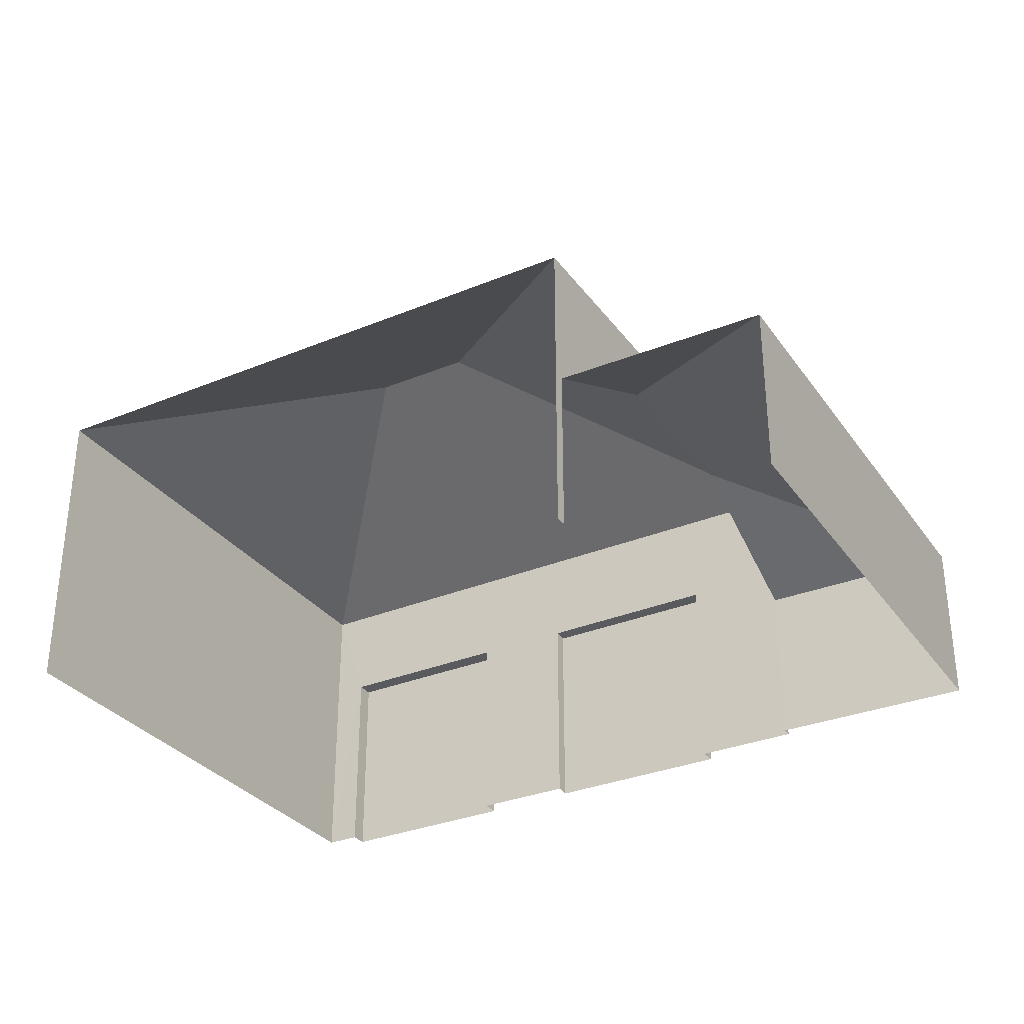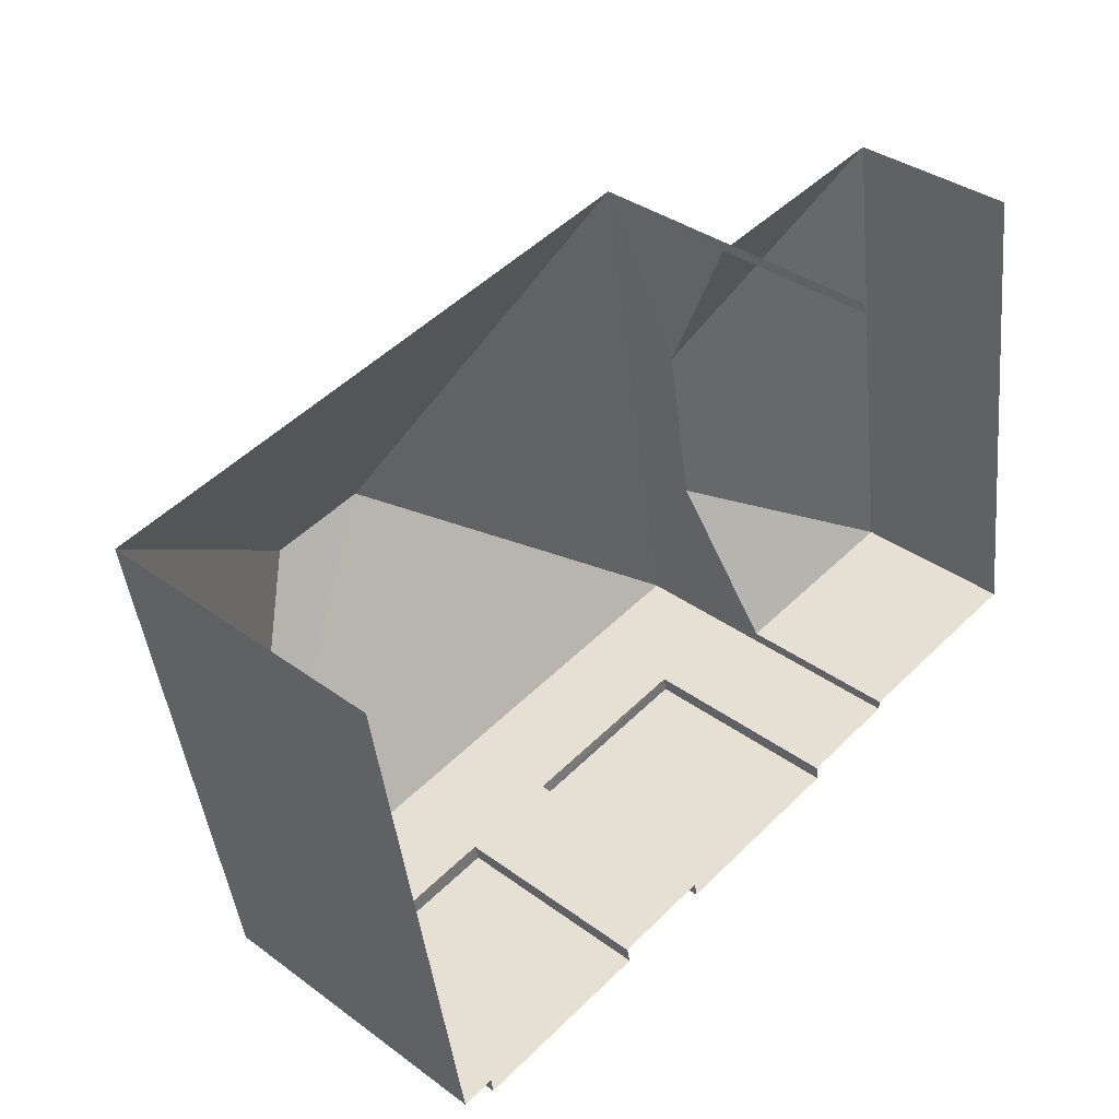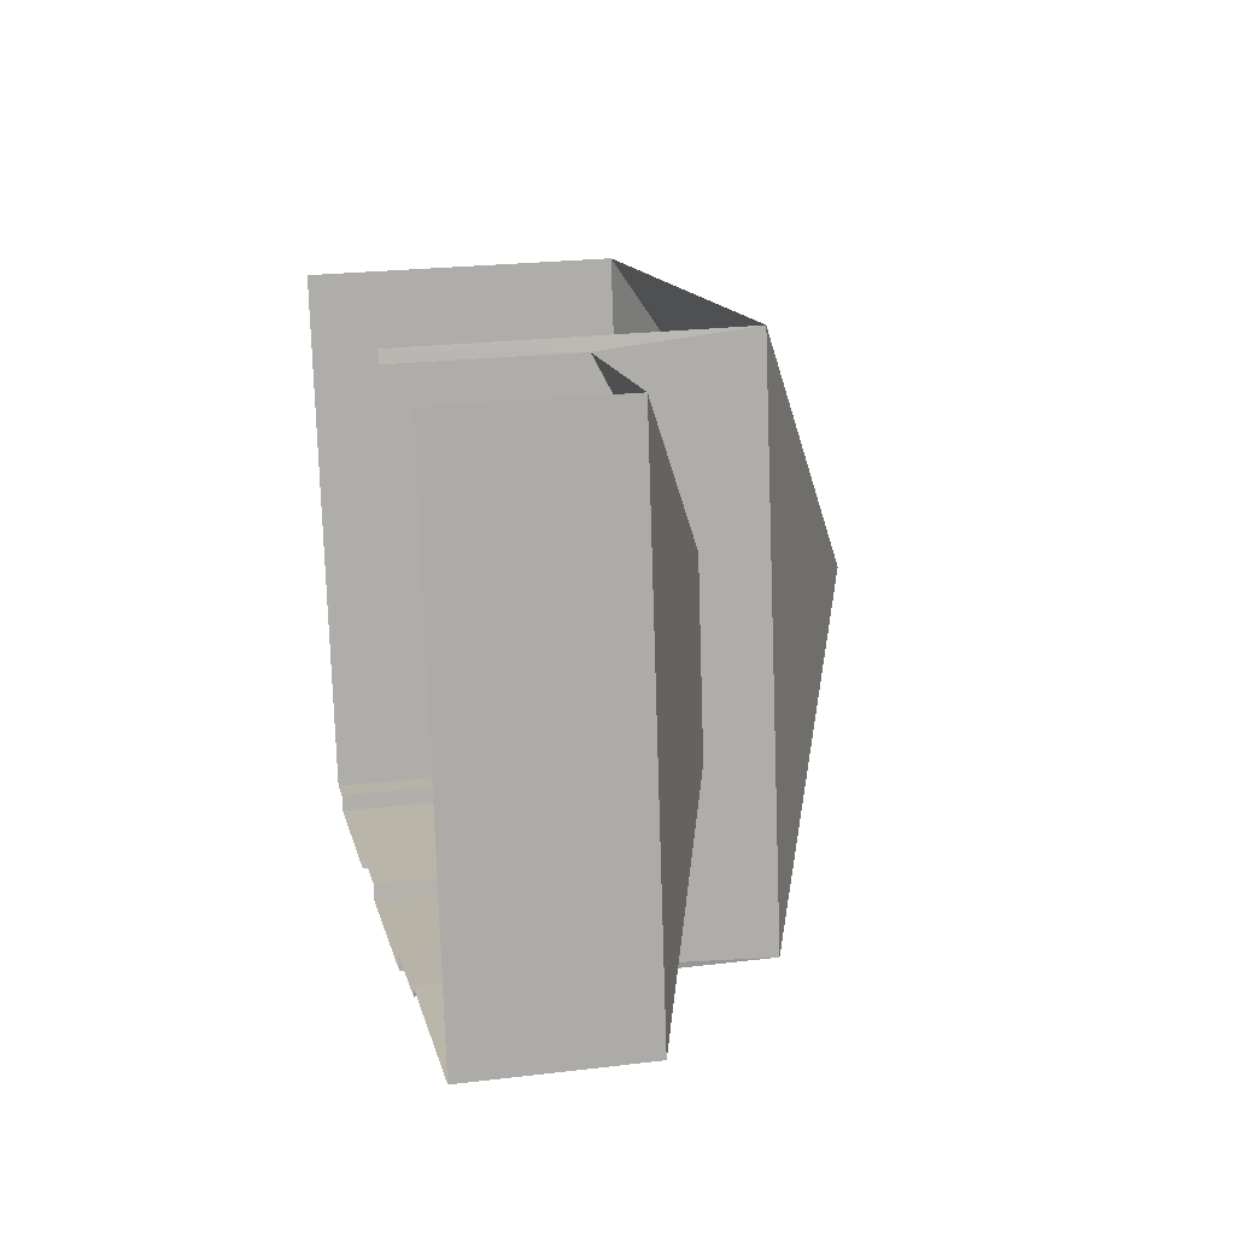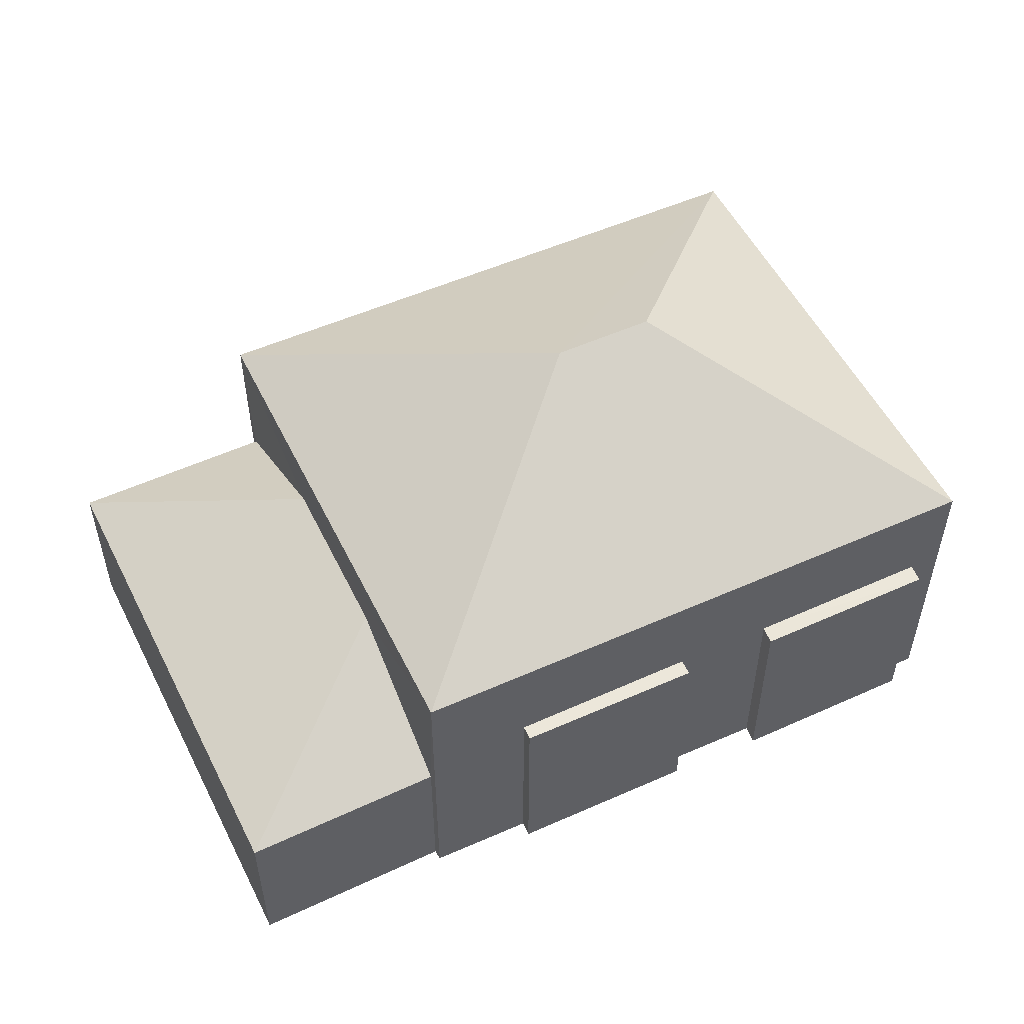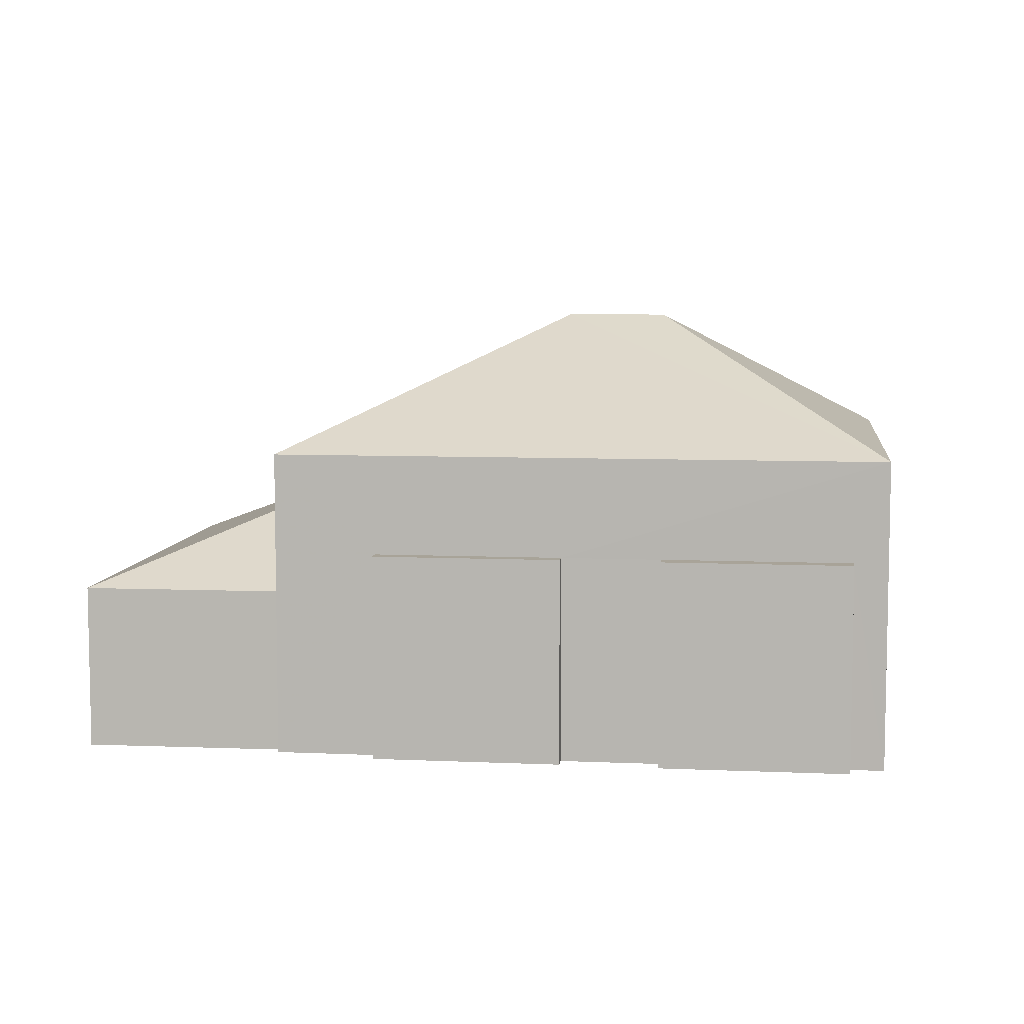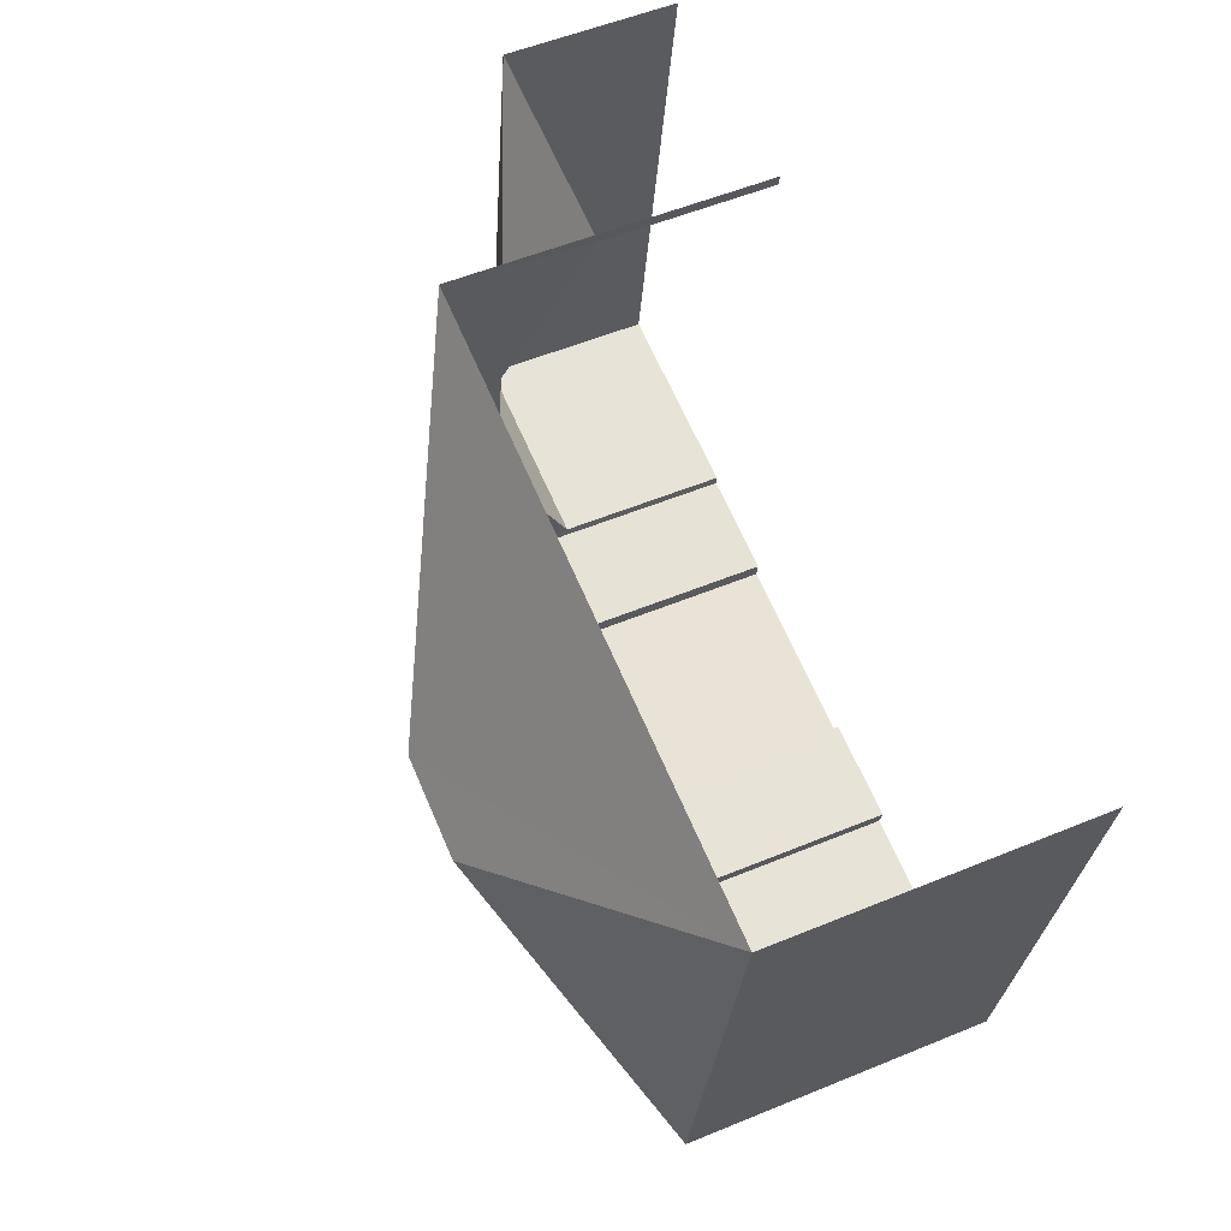
<metadata>
{"format":"obj","ext":"obj","renderer":"f3d","projection":"perspective","resolution":1024,"background":"white","views":[{"elev":-31.9,"azim":-159.5,"up":"+Z"},{"elev":36.4,"azim":133.6,"up":"+Y"},{"elev":22.7,"azim":-101.8,"up":"+Y"},{"elev":52.7,"azim":-35.3,"up":"+Z"},{"elev":7.1,"azim":-2.3,"up":"+Z"},{"elev":54.7,"azim":66.4,"up":"+Y"}]}
</metadata>
<code>
v -2.194e+05 -1.235e+05 35.25
v -2.194e+05 -1.235e+05 35.25
v -2.194e+05 -1.235e+05 35.25
v -2.194e+05 -1.235e+05 35.25
v -2.194e+05 -1.235e+05 35.25
v -2.194e+05 -1.235e+05 35.25
v -2.194e+05 -1.235e+05 35.25
v -2.194e+05 -1.235e+05 35.25
v -2.194e+05 -1.235e+05 35.25
v -2.194e+05 -1.235e+05 35.25
v -2.194e+05 -1.235e+05 35.25
v -2.194e+05 -1.235e+05 35.25
v -2.194e+05 -1.235e+05 35.25
v -2.194e+05 -1.235e+05 35.25
v -2.194e+05 -1.235e+05 35.25
v -2.194e+05 -1.235e+05 35.25
v -2.194e+05 -1.235e+05 38.61
v -2.194e+05 -1.235e+05 38.61
v -2.194e+05 -1.235e+05 38.61
v -2.194e+05 -1.235e+05 38.61
v -2.194e+05 -1.235e+05 40.23
v -2.194e+05 -1.235e+05 40.23
v -2.194e+05 -1.235e+05 42.41
v -2.194e+05 -1.235e+05 42.41
v -2.194e+05 -1.235e+05 37.93
v -2.194e+05 -1.235e+05 37.93
v -2.194e+05 -1.235e+05 39.26
v -2.194e+05 -1.235e+05 40.23
v -2.194e+05 -1.235e+05 38.61
v -2.194e+05 -1.235e+05 38.61
v -2.194e+05 -1.235e+05 38.61
v -2.194e+05 -1.235e+05 38.61
v -2.194e+05 -1.235e+05 40.23
v -2.194e+05 -1.235e+05 39.24
v -2.194e+05 -1.235e+05 37.93
v -2.194e+05 -1.235e+05 37.93
f 1 2 3
f 4 3 5
f 6 2 7
f 6 7 8
f 9 5 10
f 9 10 11
f 12 13 14
f 15 10 13
f 16 3 6
f 13 16 14
f 3 2 6
f 16 5 3
f 5 13 10
f 16 13 5
f 5 9 26
f 25 5 26
f 22 21 3
f 4 22 3
f 17 18 19
f 20 17 19
f 21 22 23
f 24 21 23
f 25 26 27
f 23 22 28
f 29 30 31
f 32 29 31
f 23 33 24
f 23 28 33
f 34 26 35
f 34 27 26
f 24 33 21
f 36 34 35
f 30 12 14
f 31 30 14
f 33 1 3
f 21 33 3
f 20 19 7
f 2 20 7
f 19 8 7
f 19 18 8
f 32 16 6
f 2 1 20
f 15 13 29
f 1 33 20
f 33 17 20
f 17 32 6
f 32 28 29
f 29 28 15
f 33 28 32
f 17 33 32
f 35 9 11
f 35 26 9
f 10 35 11
f 10 36 35
f 16 31 14
f 16 32 31
f 6 8 18
f 17 6 18
f 10 15 36
f 5 25 4
f 15 28 36
f 36 28 34
f 28 27 34
f 25 22 4
f 28 22 27
f 25 27 22
f 13 12 30
f 29 13 30

</code>
